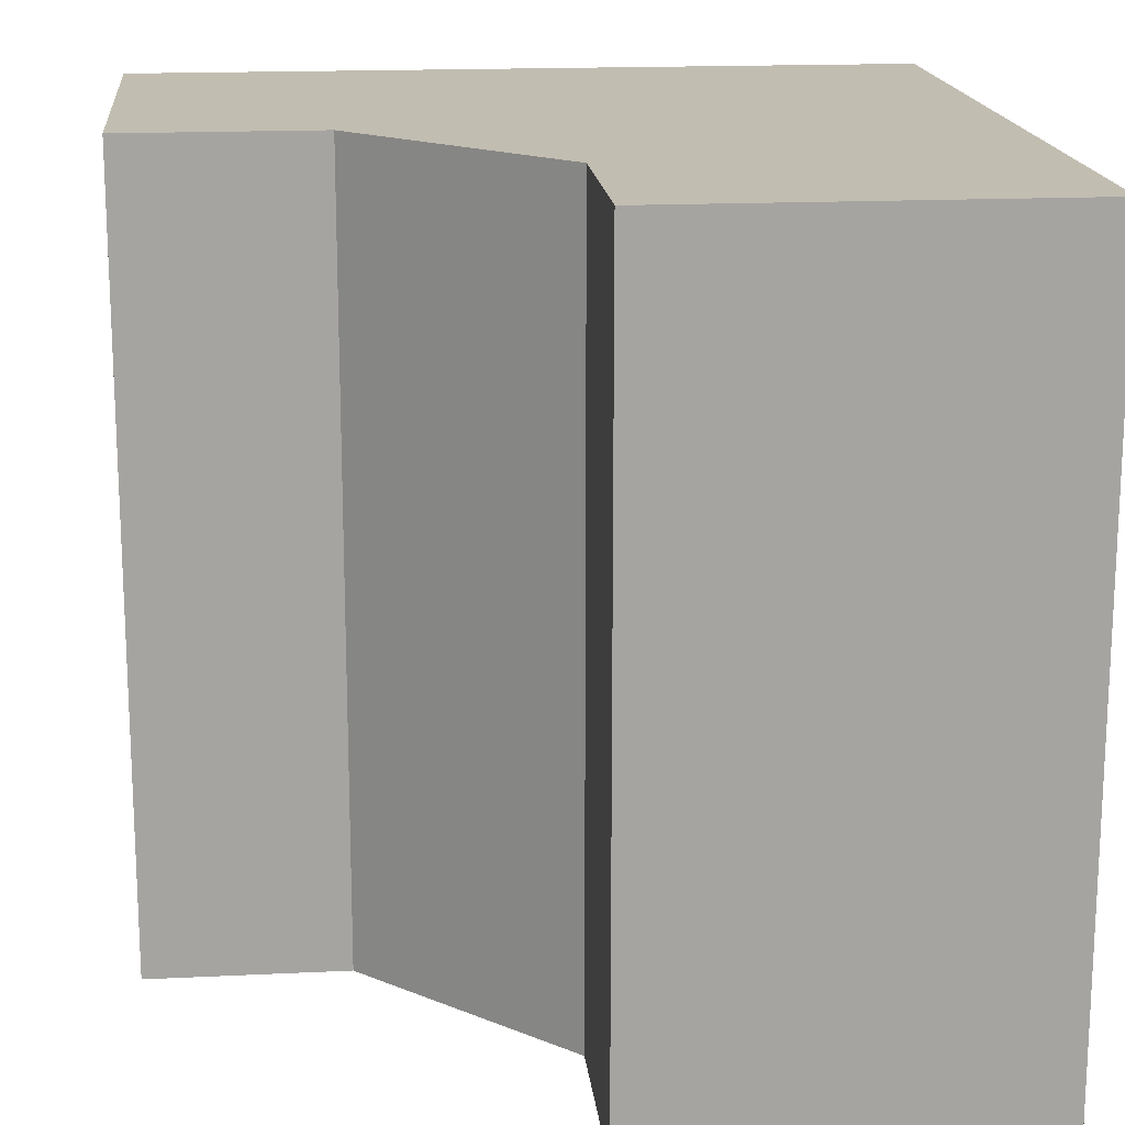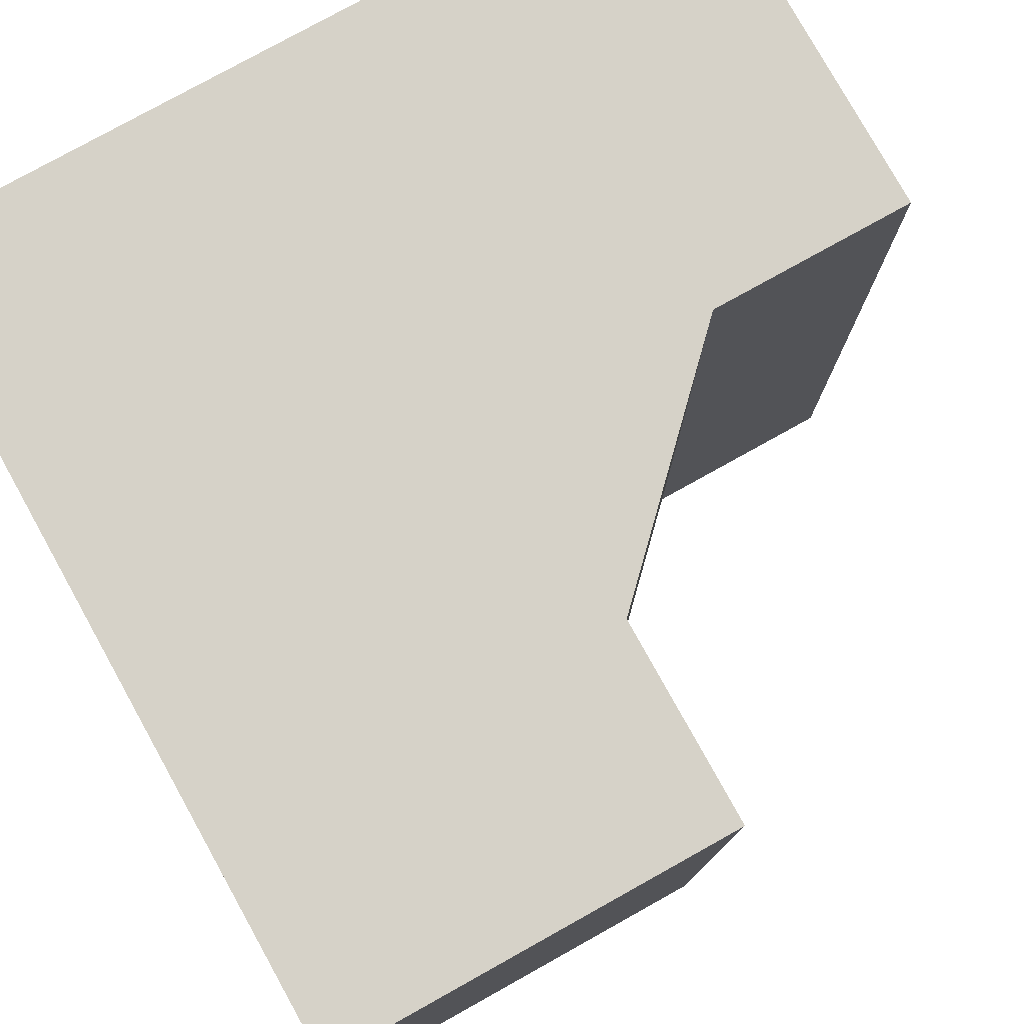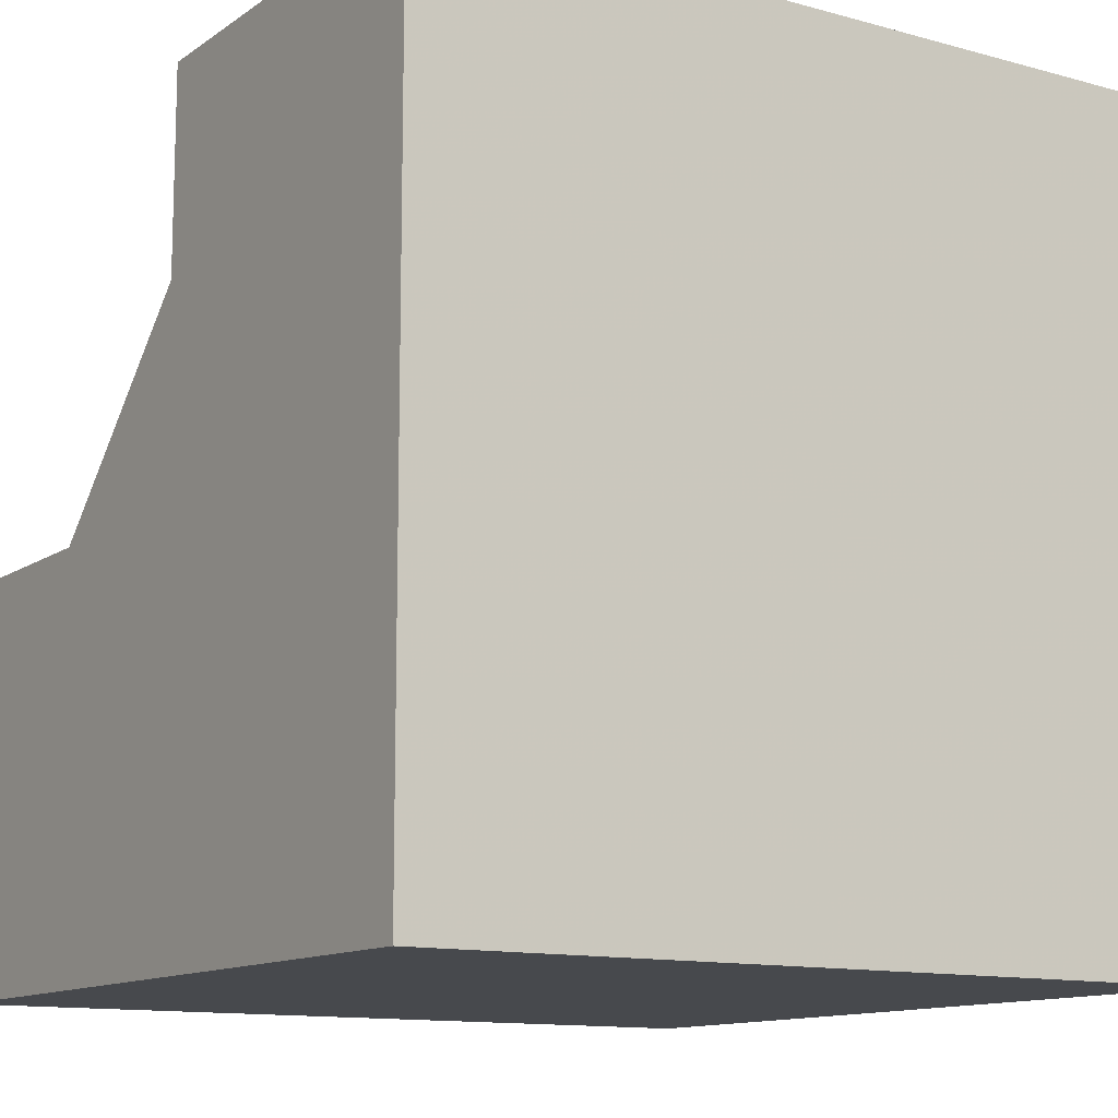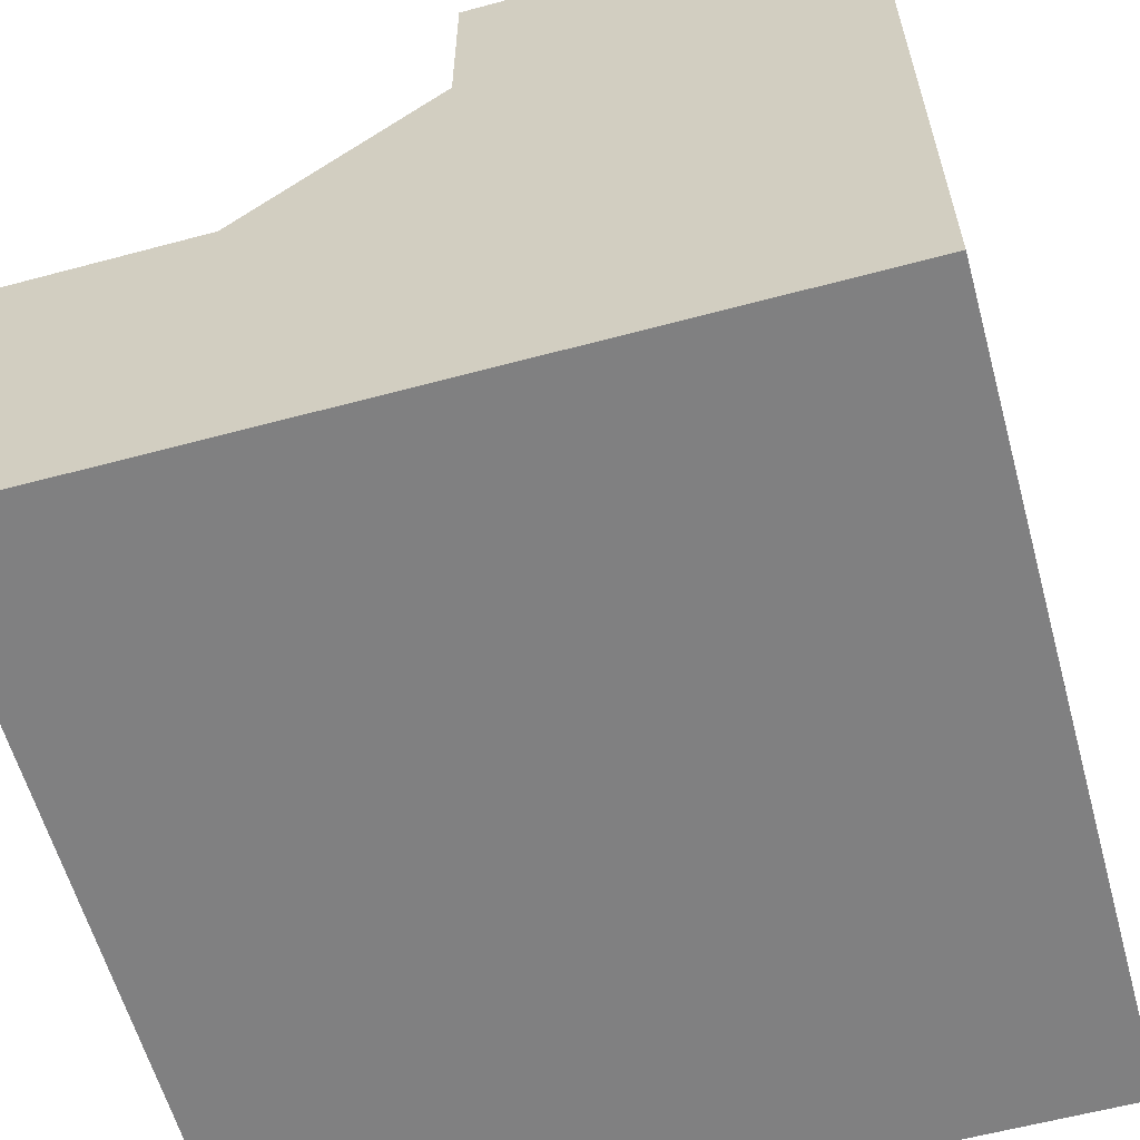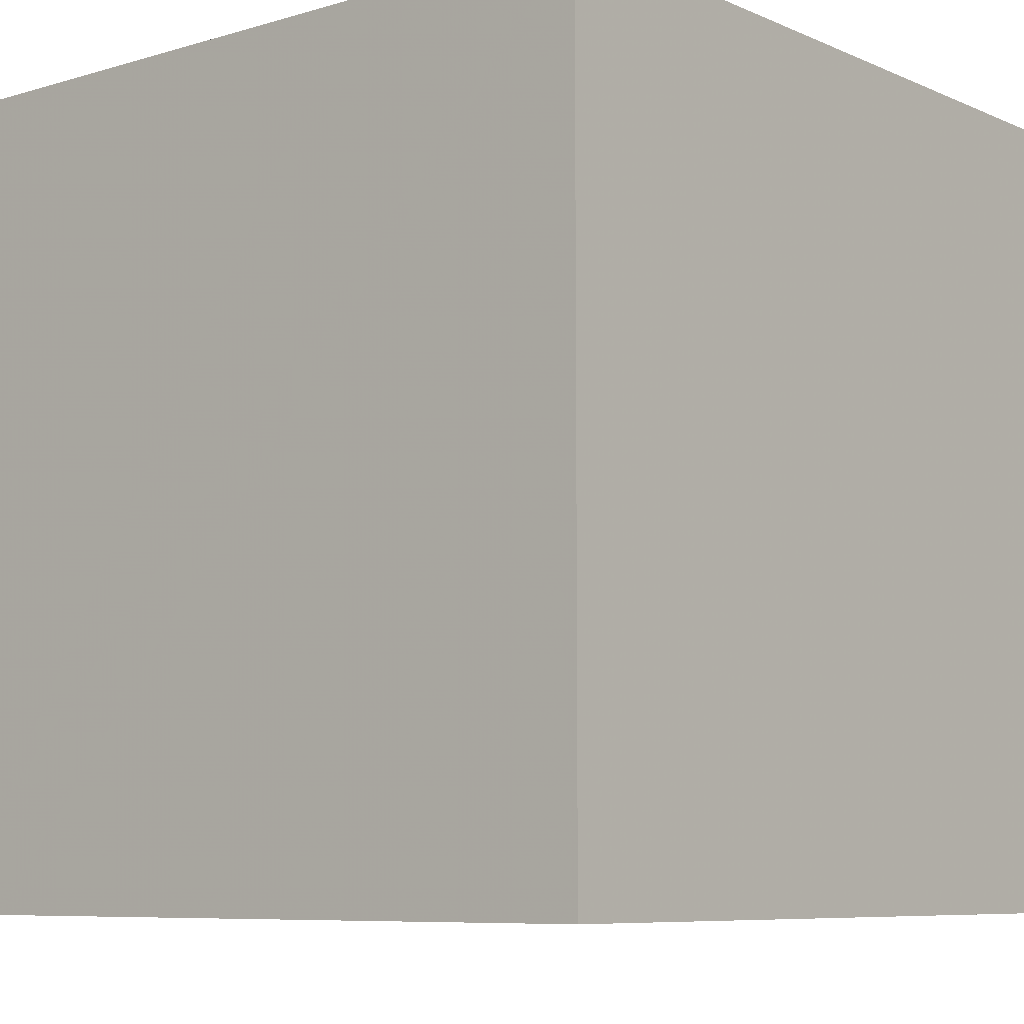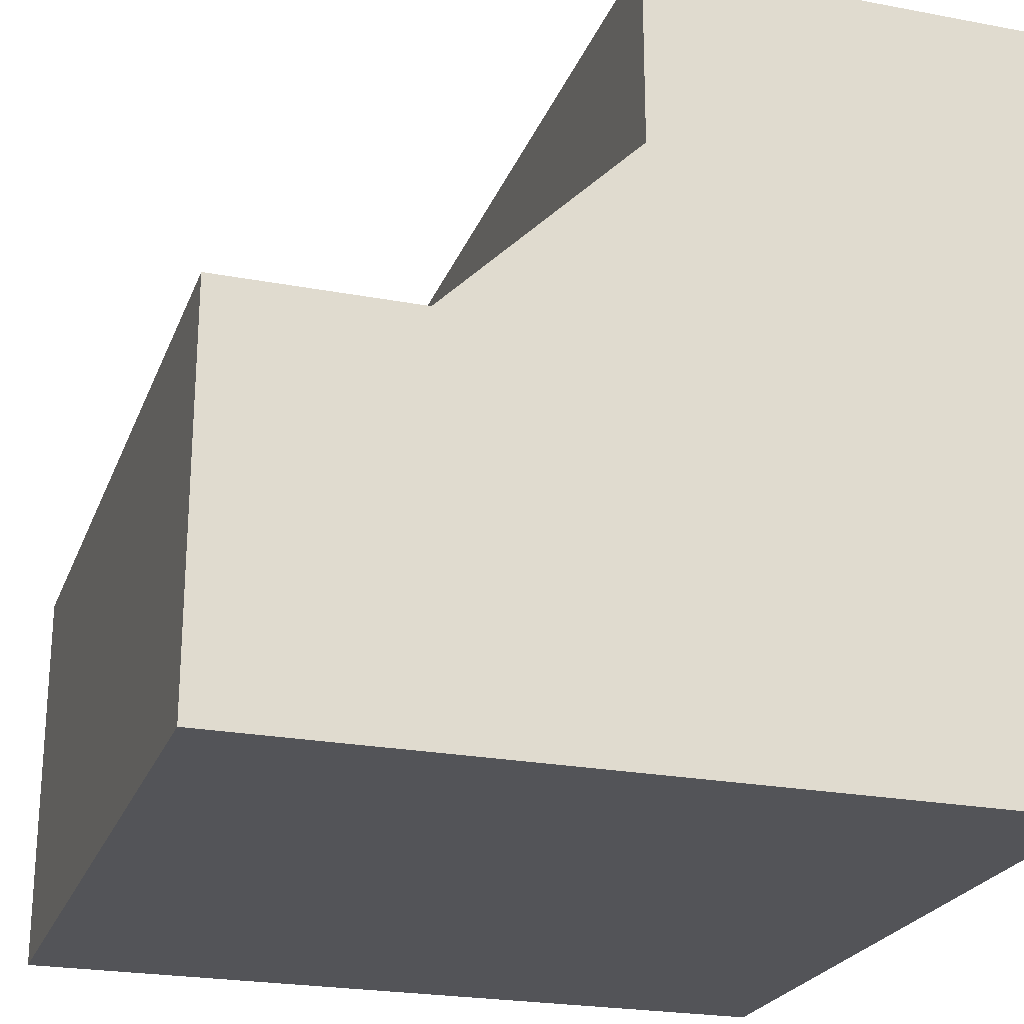
<metadata>
{"format":"obj","ext":"obj","renderer":"f3d","projection":"perspective","resolution":1024,"background":"white","views":[{"elev":16.9,"azim":-5.6,"up":"+Y"},{"elev":78.4,"azim":-119.1,"up":"+Y"},{"elev":-12.2,"azim":57.0,"up":"+Z"},{"elev":-60.0,"azim":15.4,"up":"+Z"},{"elev":-7.7,"azim":129.8,"up":"+Y"},{"elev":-23.5,"azim":-17.7,"up":"+Z"}]}
</metadata>
<code>
g
v 0.5 -0.5 -0.5
v 0.5 0.5 -0.5
v -0.5 0.5 -0.5
v -0.5 -0.5 -0.5
v 0.5 -0.5 0.5
v 0.5 0.5 0.5
v -0.5 -0.5 0
v -0.25 -0.5 0
v 0 -0.5 0.25
v 0 -0.5 0.5
v 0 0.25 0.5
v 0 0.5 0.5
v 0 -0.25 0.5
v -0.5 0.5 0
v -0.5 0.25 0
v -0.5 -0.25 0
v 0 0.5 0.25
v -0.25 0.5 0
v 0 0.25 0.25
v 0 -0.25 0.25
v -0.25 -0.25 0
v -0.25 0.25 0
g tile_175
f 1 3 2
f 5 2 6
f 1 7 4
f 6 10 5
f 14 16 15
f 18 3 14
f 19 21 20
f 19 12 17
f 13 19 20
f 22 17 18
f 9 13 20
f 8 20 21
f 18 15 22
f 21 15 16
f 16 8 21
f 8 16 7
f 15 21 22
f 15 18 14
f 20 8 9
f 13 9 10
f 17 22 19
f 19 13 11
f 12 19 11
f 21 19 22
f 12 6 17
f 17 6 2
f 17 2 18
f 18 2 3
f 4 7 3
f 3 7 14
f 14 7 16
f 11 13 12
f 12 13 6
f 6 13 10
f 5 10 1
f 1 10 9
f 1 9 8
f 1 8 7
f 2 5 1
f 3 1 4

</code>
